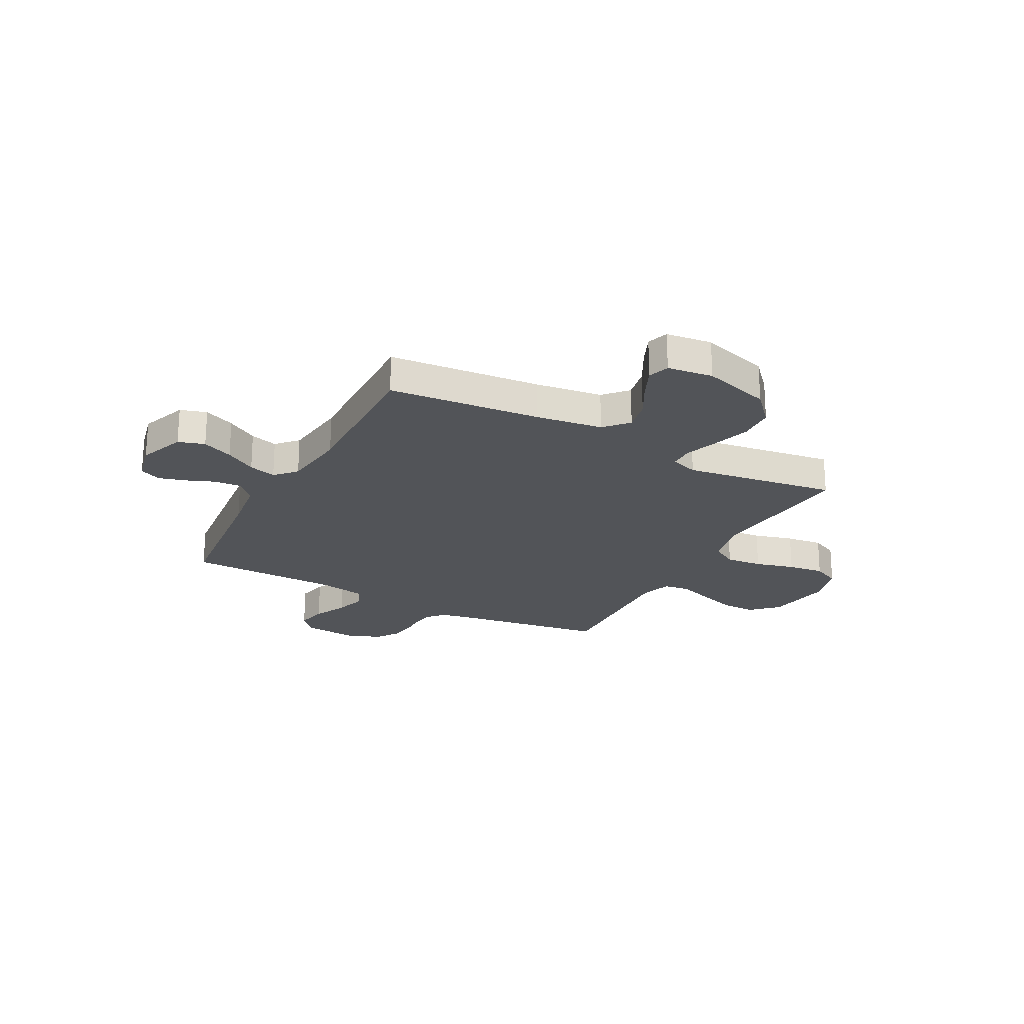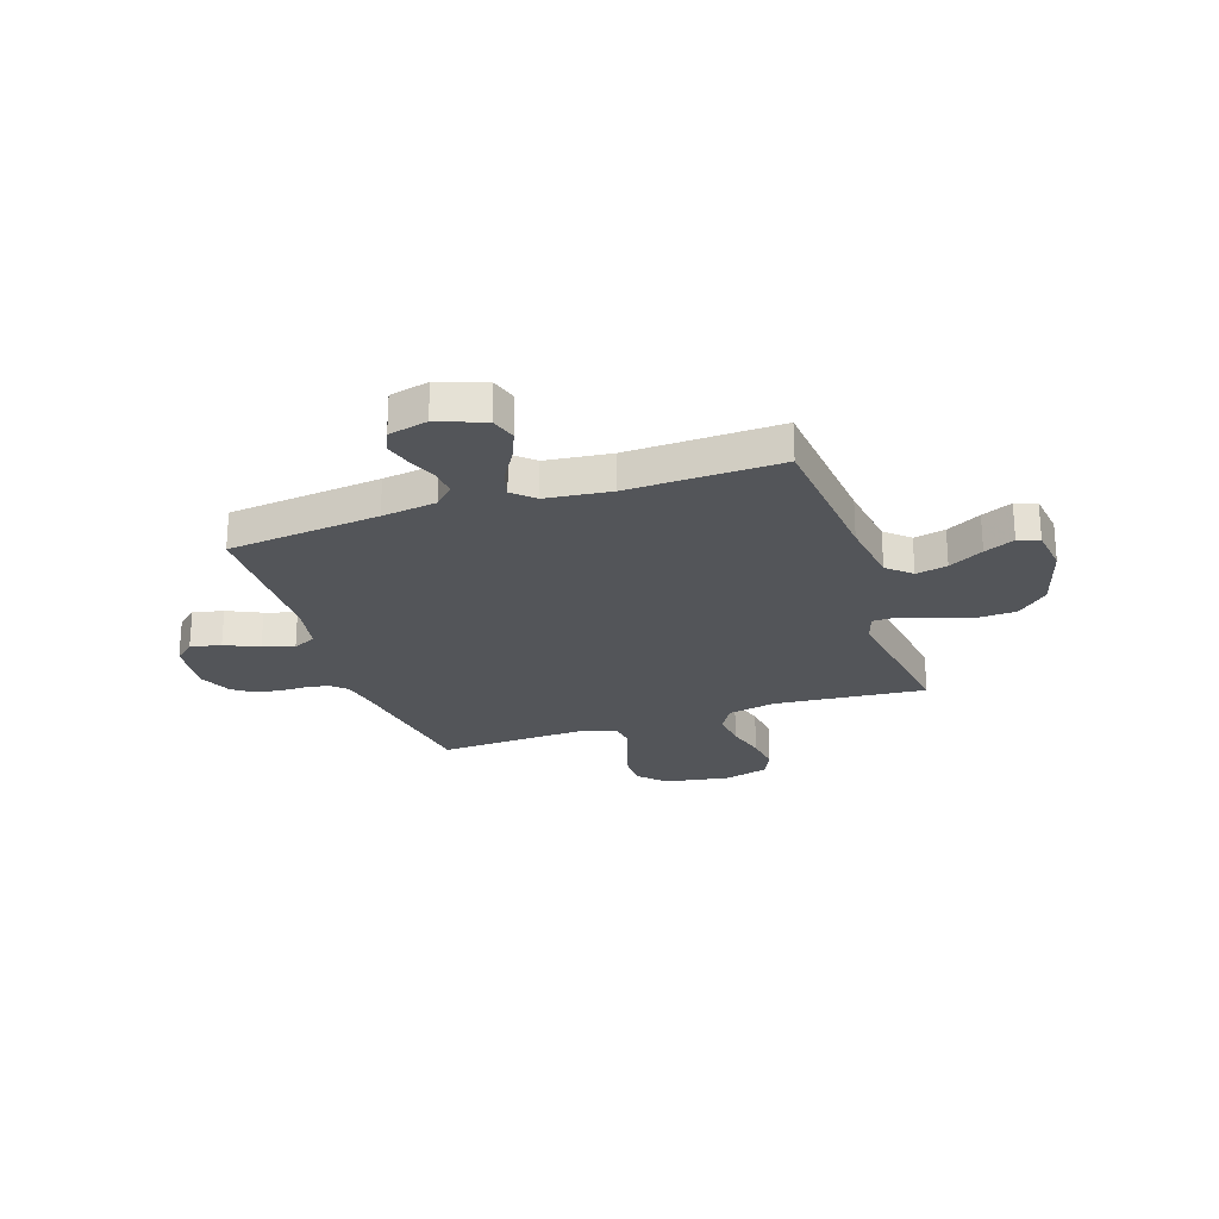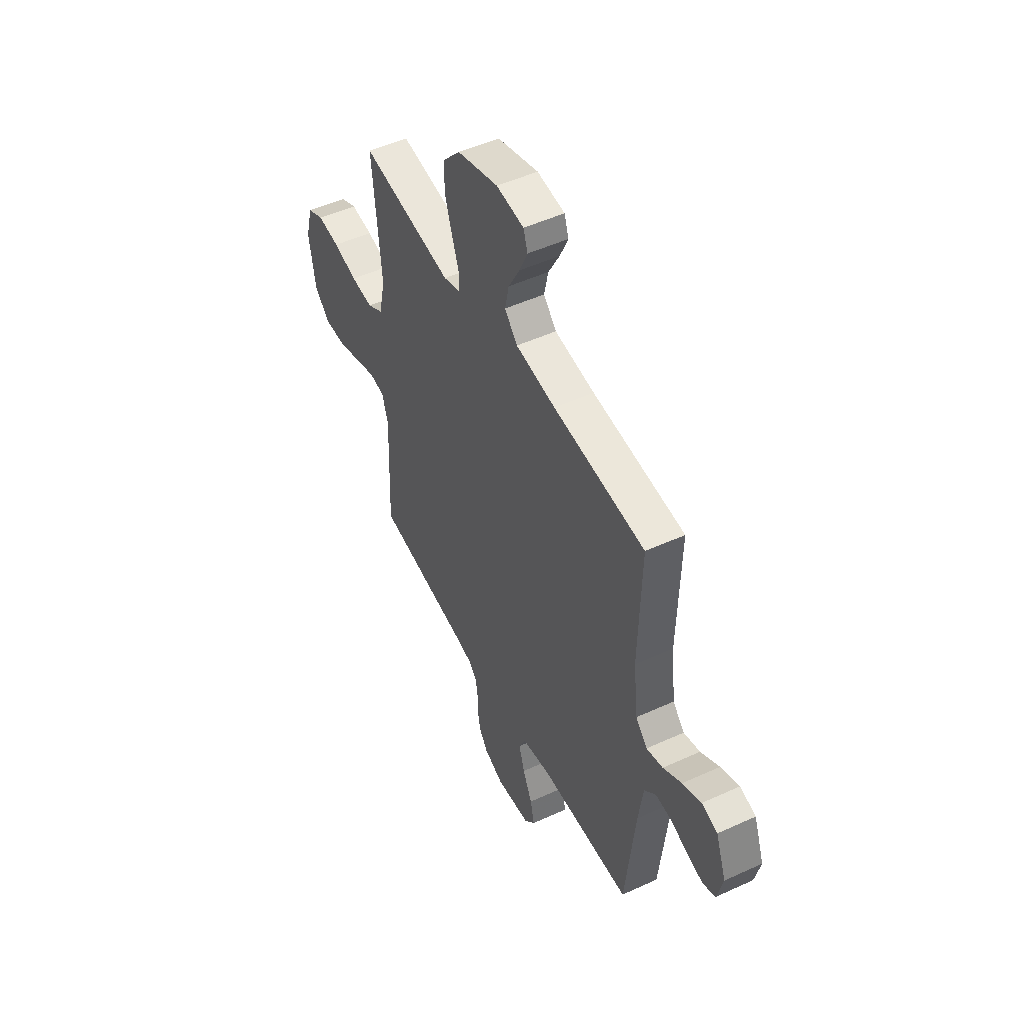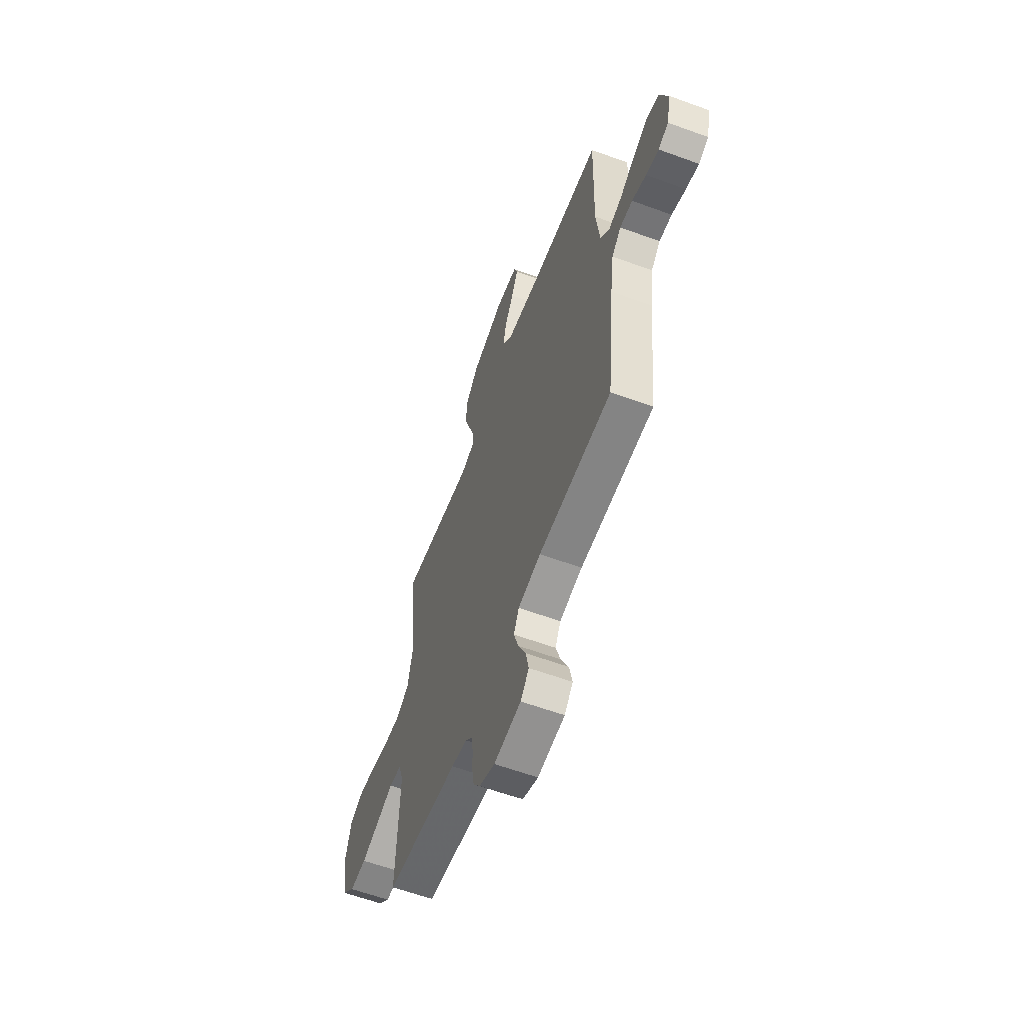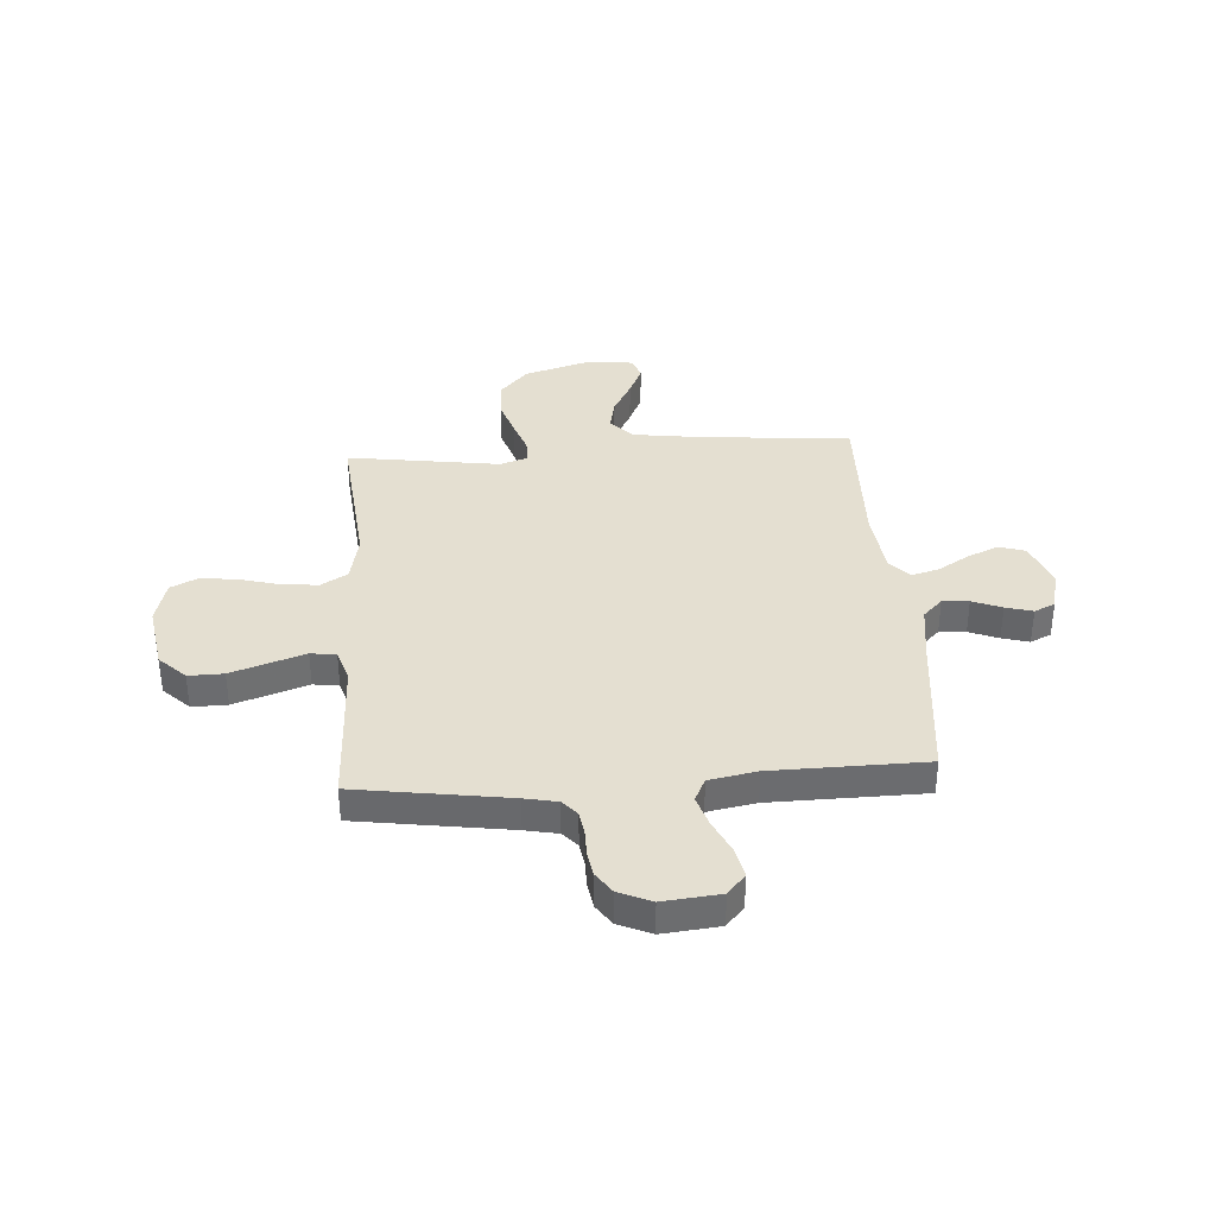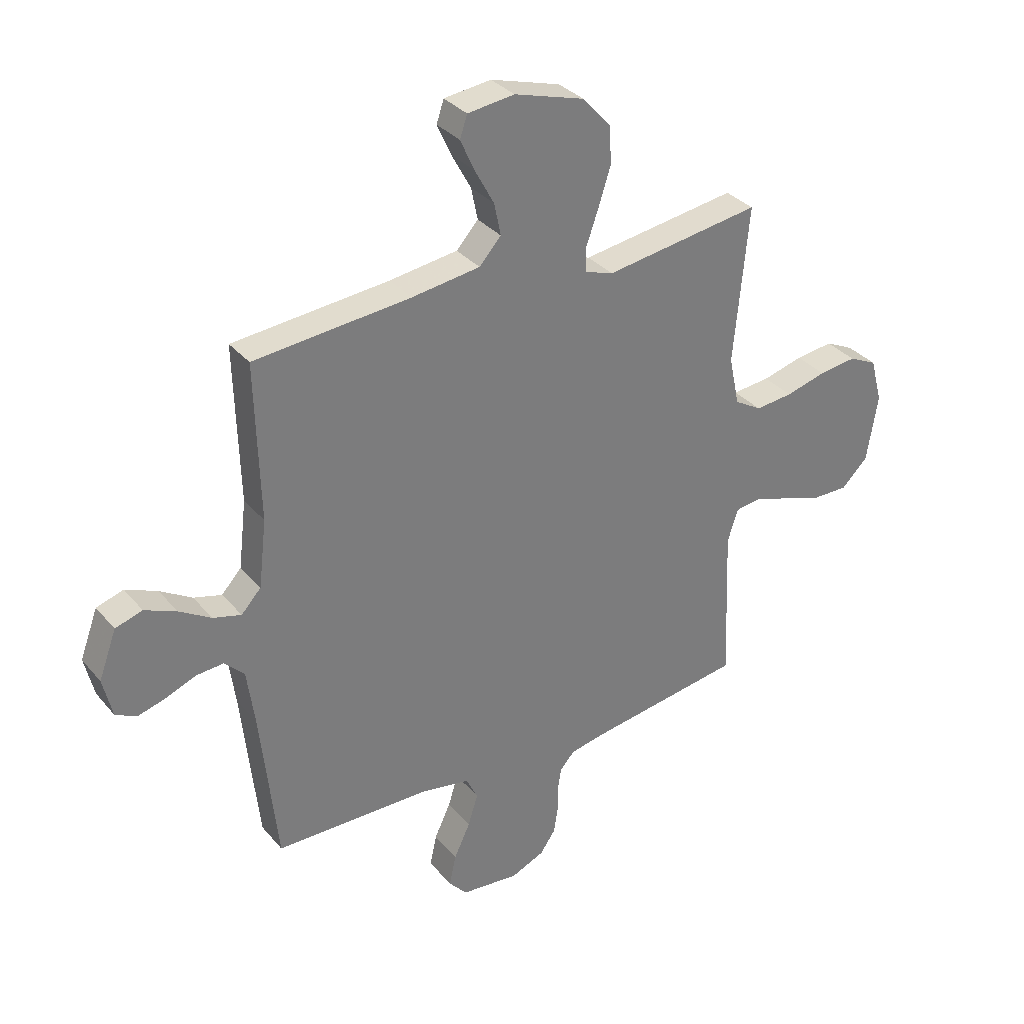
<metadata>
{"format":"obj","ext":"obj","renderer":"f3d","projection":"perspective","resolution":1024,"background":"white","views":[{"elev":-22.8,"azim":-28.1,"up":"+Y"},{"elev":-24.4,"azim":-71.3,"up":"+Y"},{"elev":50.4,"azim":-116.7,"up":"+Z"},{"elev":-60.6,"azim":-110.5,"up":"+Z"},{"elev":36.6,"azim":176.0,"up":"+Y"},{"elev":33.0,"azim":-33.4,"up":"+Z"}]}
</metadata>
<code>
v -0.5 0.07 0.5
v -0.2 0.07 0.527
v -0.069 0.07 0.545
v -0.027 0.07 0.591
v -0.04 0.07 0.653
v -0.077 0.07 0.721
v -0.104 0.07 0.781
v -0.09 0.07 0.823
v 0 0.07 0.834
v 0.134 0.07 0.794
v 0.189 0.07 0.733
v 0.192 0.07 0.661
v 0.168 0.07 0.586
v 0.145 0.07 0.521
v 0.146 0.07 0.474
v 0.2 0.07 0.456
v 0.5 0.07 0.5
v 0.472 0.07 0.2
v 0.492 0.07 0.106
v 0.544 0.07 0.075
v 0.616 0.07 0.082
v 0.694 0.07 0.103
v 0.766 0.07 0.112
v 0.82 0.07 0.086
v 0.843 0.07 0
v 0.822 0.07 -0.129
v 0.771 0.07 -0.179
v 0.702 0.07 -0.178
v 0.627 0.07 -0.153
v 0.558 0.07 -0.13
v 0.508 0.07 -0.137
v 0.488 0.07 -0.2
v 0.5 0.07 -0.5
v 0.2 0.07 -0.545
v 0.136 0.07 -0.558
v 0.108 0.07 -0.589
v 0.101 0.07 -0.634
v 0.101 0.07 -0.685
v 0.093 0.07 -0.735
v 0.064 0.07 -0.777
v 0 0.07 -0.805
v -0.112 0.07 -0.794
v -0.147 0.07 -0.754
v -0.134 0.07 -0.694
v -0.103 0.07 -0.628
v -0.084 0.07 -0.567
v -0.106 0.07 -0.521
v -0.2 0.07 -0.504
v -0.5 0.07 -0.5
v -0.532 0.07 -0.2
v -0.547 0.07 -0.092
v -0.585 0.07 -0.054
v -0.637 0.07 -0.058
v -0.695 0.07 -0.081
v -0.748 0.07 -0.096
v -0.789 0.07 -0.077
v -0.807 0.07 0
v -0.773 0.07 0.092
v -0.721 0.07 0.108
v -0.66 0.07 0.082
v -0.599 0.07 0.045
v -0.545 0.07 0.03
v -0.507 0.07 0.071
v -0.492 0.07 0.2
v -0.5 0 0.5
v -0.2 0 0.527
v -0.069 0 0.545
v -0.027 0 0.591
v -0.04 0 0.653
v -0.077 0 0.721
v -0.104 0 0.781
v -0.09 0 0.823
v 0 0 0.834
v 0.134 0 0.794
v 0.189 0 0.733
v 0.192 0 0.661
v 0.168 0 0.586
v 0.145 0 0.521
v 0.146 0 0.474
v 0.2 0 0.456
v 0.5 0 0.5
v 0.472 0 0.2
v 0.492 0 0.106
v 0.544 0 0.075
v 0.616 0 0.082
v 0.694 0 0.103
v 0.766 0 0.112
v 0.82 0 0.086
v 0.843 0 0
v 0.822 0 -0.129
v 0.771 0 -0.179
v 0.702 0 -0.178
v 0.627 0 -0.153
v 0.558 0 -0.13
v 0.508 0 -0.137
v 0.488 0 -0.2
v 0.5 0 -0.5
v 0.2 0 -0.545
v 0.136 0 -0.558
v 0.108 0 -0.589
v 0.101 0 -0.634
v 0.101 0 -0.685
v 0.093 0 -0.735
v 0.064 0 -0.777
v 0 0 -0.805
v -0.112 0 -0.794
v -0.147 0 -0.754
v -0.134 0 -0.694
v -0.103 0 -0.628
v -0.084 0 -0.567
v -0.106 0 -0.521
v -0.2 0 -0.504
v -0.5 0 -0.5
v -0.532 0 -0.2
v -0.547 0 -0.092
v -0.585 0 -0.054
v -0.637 0 -0.058
v -0.695 0 -0.081
v -0.748 0 -0.096
v -0.789 0 -0.077
v -0.807 0 0
v -0.773 0 0.092
v -0.721 0 0.108
v -0.66 0 0.082
v -0.599 0 0.045
v -0.545 0 0.03
v -0.507 0 0.071
v -0.492 0 0.2
f 59 60 61
f 58 59 61
f 57 58 61
f 56 57 61
f 55 56 61
f 54 55 61
f 53 54 61
f 52 53 61 62
f 51 52 62 63
f 48 49 50
f 50 51 63
f 48 50 63
f 47 48 63
f 43 44 45
f 42 43 45
f 41 42 45
f 40 41 45
f 39 40 45
f 38 39 45
f 37 38 45
f 36 37 45 46
f 35 36 46 47
f 32 33 34
f 47 63 64
f 35 47 64
f 34 35 64
f 32 34 64
f 31 32 64
f 28 29 30
f 27 28 30
f 26 27 30
f 25 26 30
f 24 25 30
f 23 24 30
f 22 23 30
f 21 22 30
f 16 17 18
f 15 16 18 19
f 12 13 14
f 11 12 14
f 10 11 14
f 9 10 14
f 8 9 14
f 7 8 14
f 6 7 14
f 5 6 14
f 4 5 14 15
f 3 4 15 19
f 64 1 2
f 31 64 2
f 30 31 2
f 20 21 30
f 19 20 30
f 2 3 19 30
f 125 124 123
f 125 123 122
f 125 122 121
f 125 121 120
f 125 120 119
f 125 119 118
f 125 118 117
f 126 125 117 116
f 127 126 116 115
f 114 113 112
f 127 115 114
f 127 114 112
f 127 112 111
f 109 108 107
f 109 107 106
f 109 106 105
f 109 105 104
f 109 104 103
f 109 103 102
f 109 102 101
f 110 109 101 100
f 111 110 100 99
f 98 97 96
f 128 127 111
f 128 111 99
f 128 99 98
f 128 98 96
f 128 96 95
f 94 93 92
f 94 92 91
f 94 91 90
f 94 90 89
f 94 89 88
f 94 88 87
f 94 87 86
f 94 86 85
f 82 81 80
f 83 82 80 79
f 78 77 76
f 78 76 75
f 78 75 74
f 78 74 73
f 78 73 72
f 78 72 71
f 78 71 70
f 78 70 69
f 79 78 69 68
f 83 79 68 67
f 66 65 128
f 66 128 95
f 66 95 94
f 94 85 84
f 94 84 83
f 94 83 67 66
f 1 65 66 2
f 2 66 67 3
f 3 67 68 4
f 4 68 69 5
f 5 69 70 6
f 6 70 71 7
f 7 71 72 8
f 8 72 73 9
f 9 73 74 10
f 10 74 75 11
f 11 75 76 12
f 12 76 77 13
f 13 77 78 14
f 14 78 79 15
f 15 79 80 16
f 16 80 81 17
f 17 81 82 18
f 18 82 83 19
f 19 83 84 20
f 20 84 85 21
f 21 85 86 22
f 22 86 87 23
f 23 87 88 24
f 24 88 89 25
f 25 89 90 26
f 26 90 91 27
f 27 91 92 28
f 28 92 93 29
f 29 93 94 30
f 30 94 95 31
f 31 95 96 32
f 32 96 97 33
f 33 97 98 34
f 34 98 99 35
f 35 99 100 36
f 36 100 101 37
f 37 101 102 38
f 38 102 103 39
f 39 103 104 40
f 40 104 105 41
f 41 105 106 42
f 42 106 107 43
f 43 107 108 44
f 44 108 109 45
f 45 109 110 46
f 46 110 111 47
f 47 111 112 48
f 48 112 113 49
f 49 113 114 50
f 50 114 115 51
f 51 115 116 52
f 52 116 117 53
f 53 117 118 54
f 54 118 119 55
f 55 119 120 56
f 56 120 121 57
f 57 121 122 58
f 58 122 123 59
f 59 123 124 60
f 60 124 125 61
f 61 125 126 62
f 62 126 127 63
f 63 127 128 64
f 64 128 65 1

</code>
